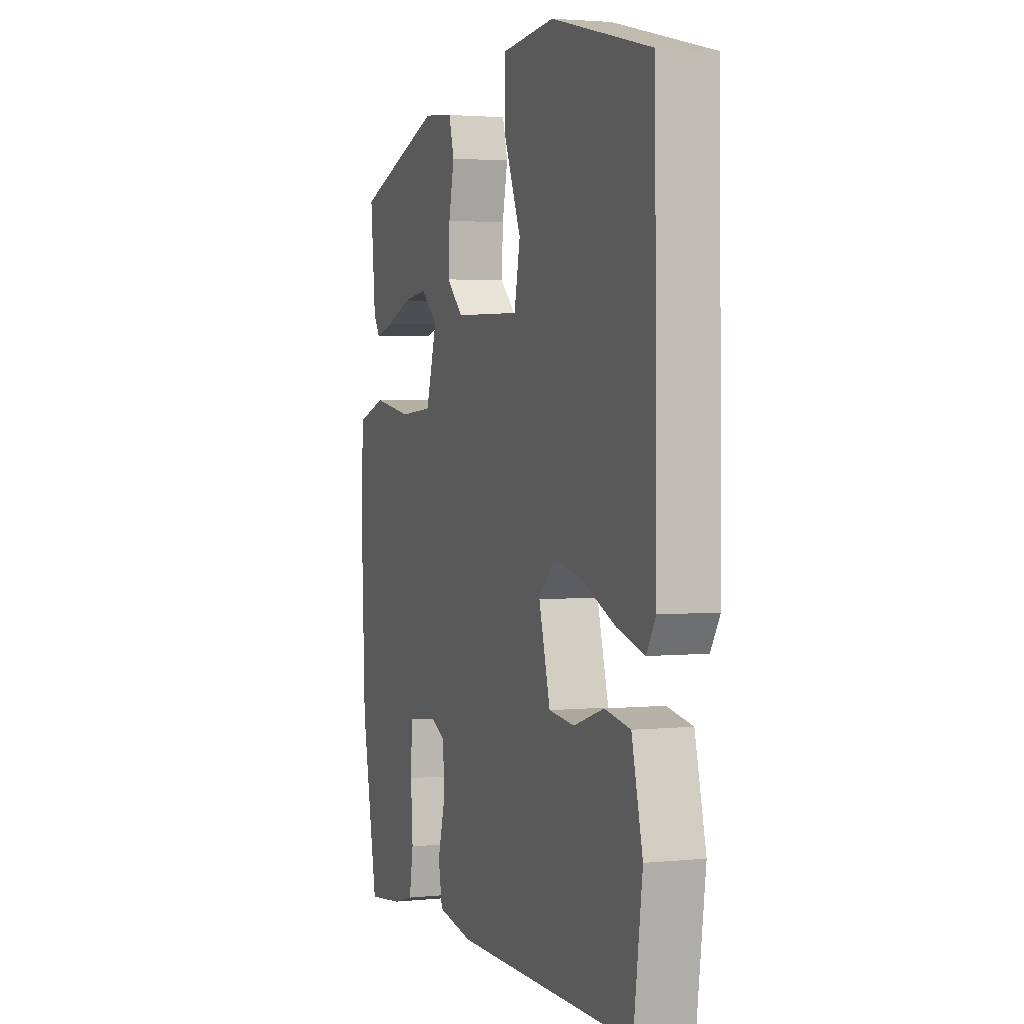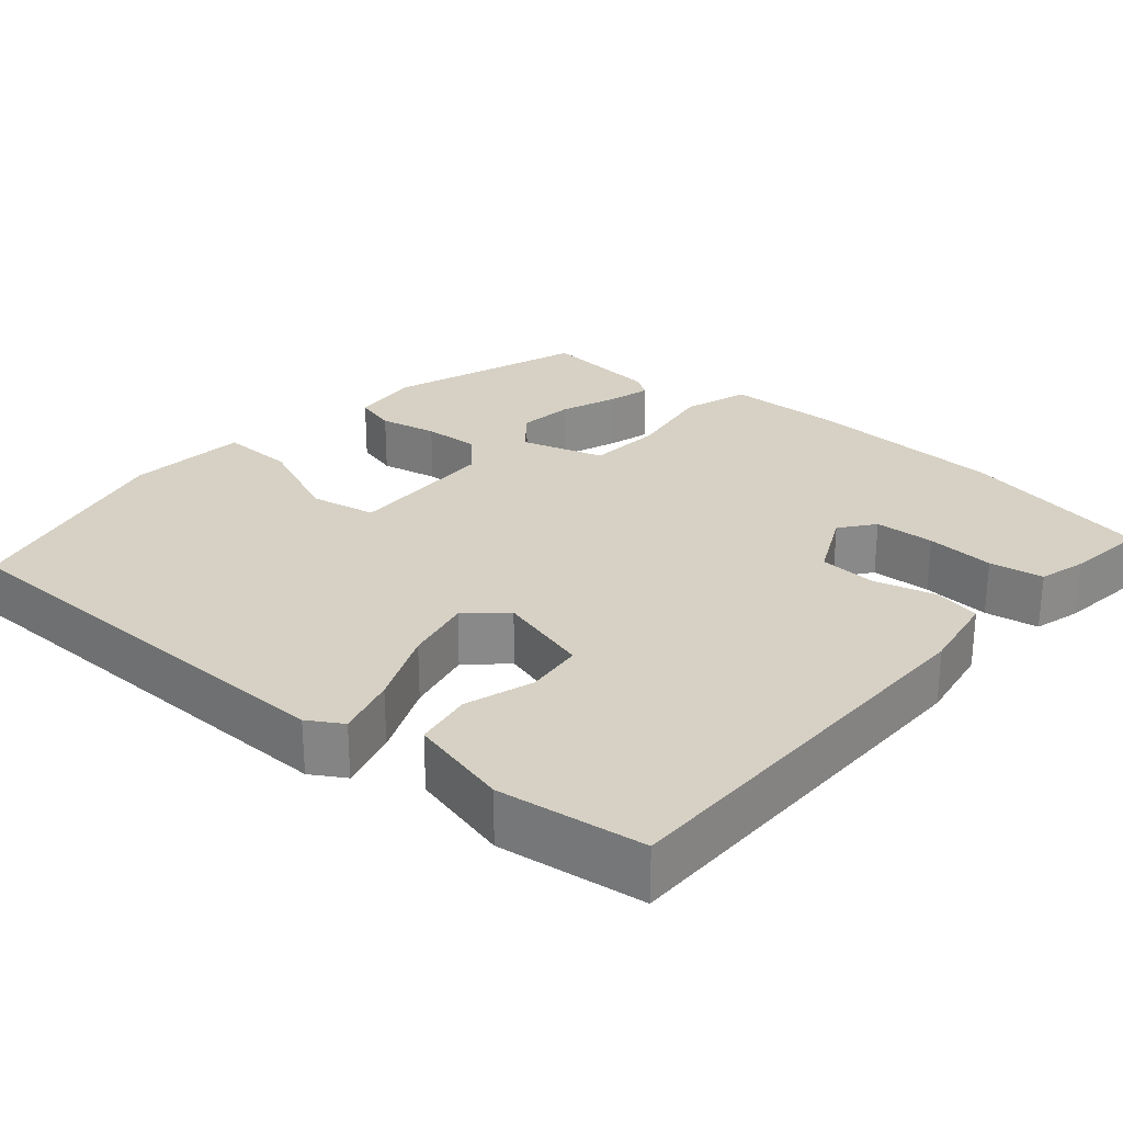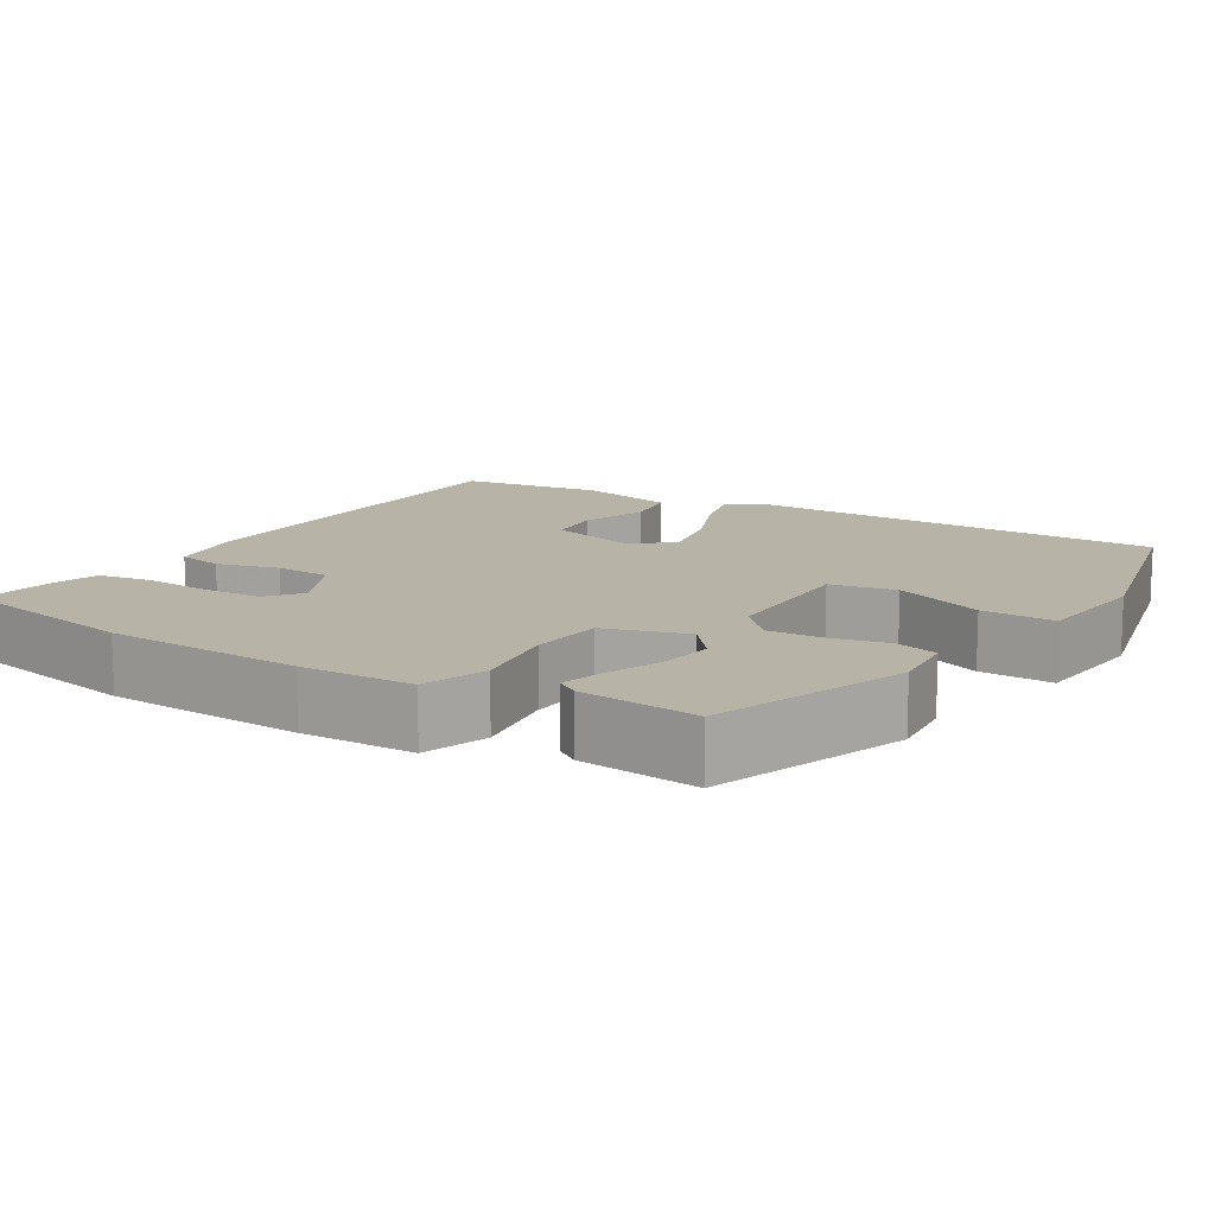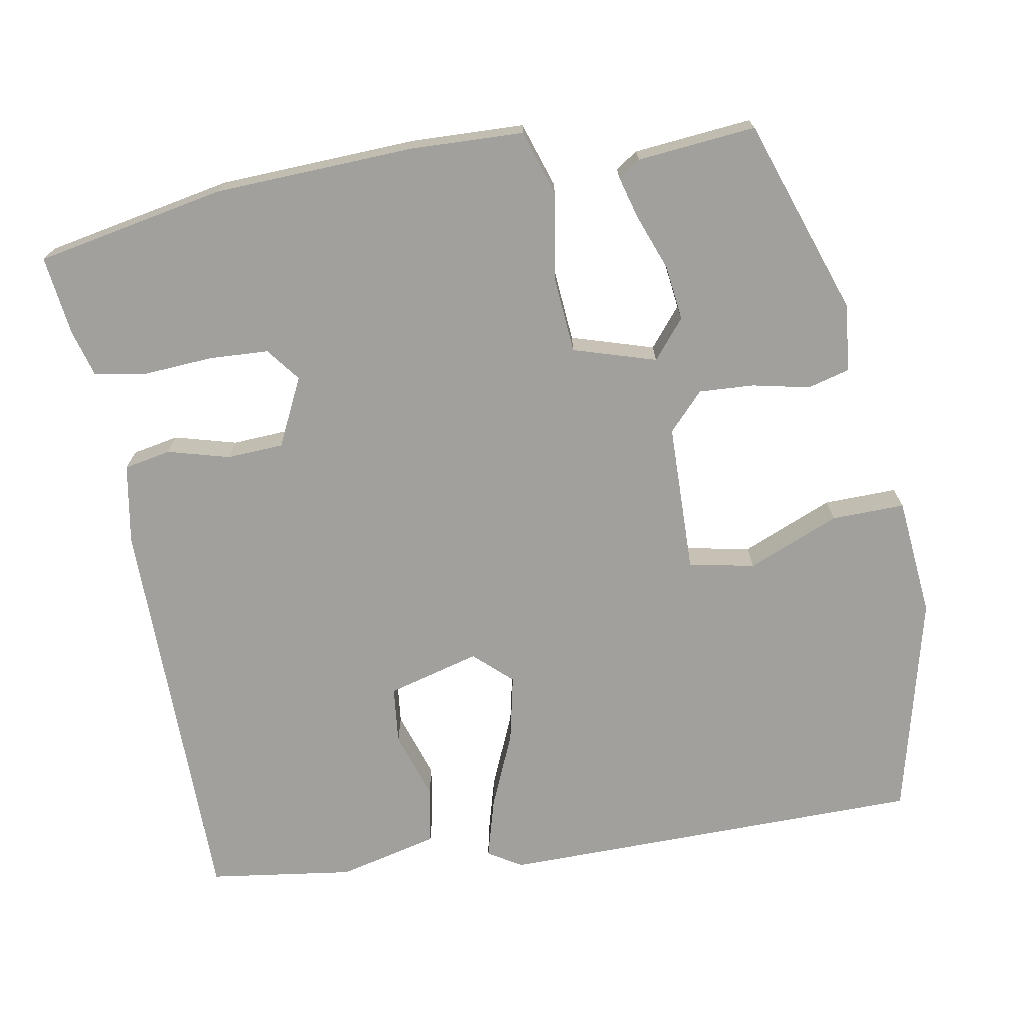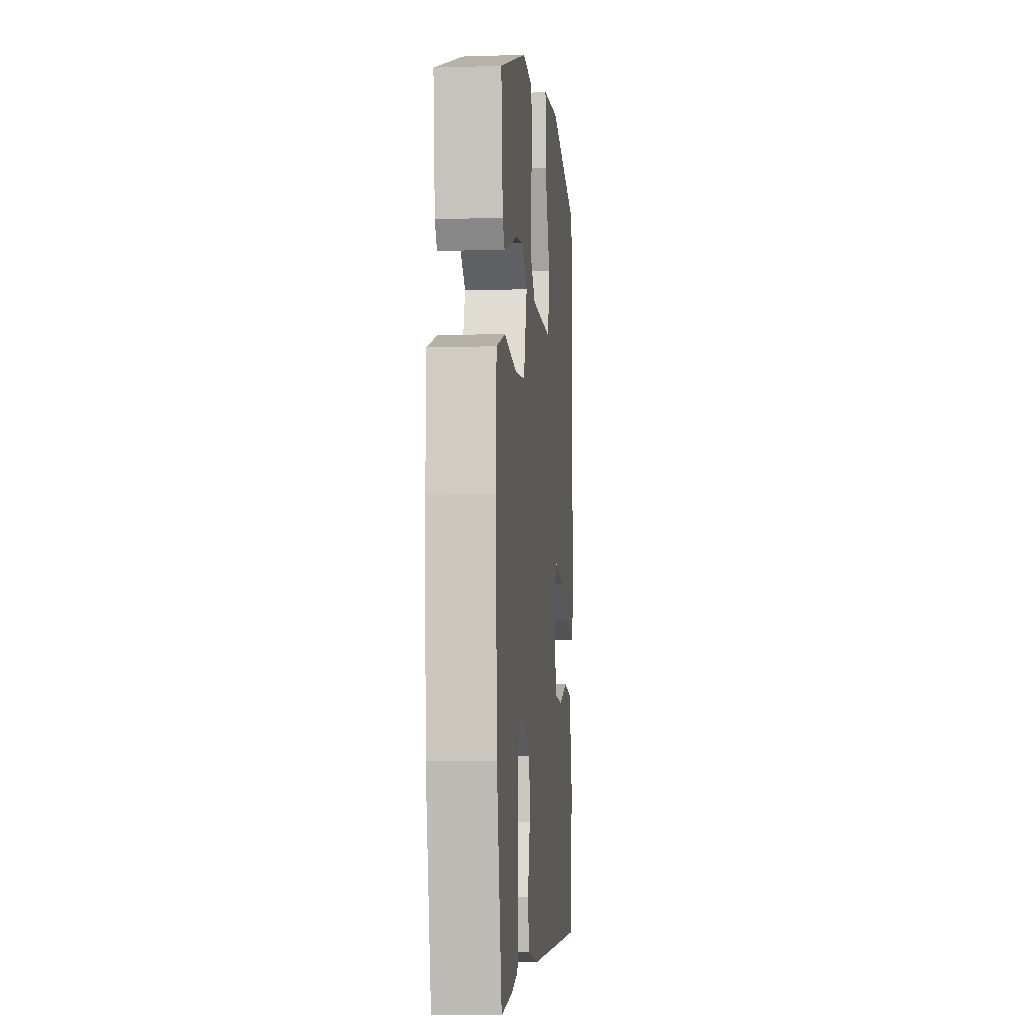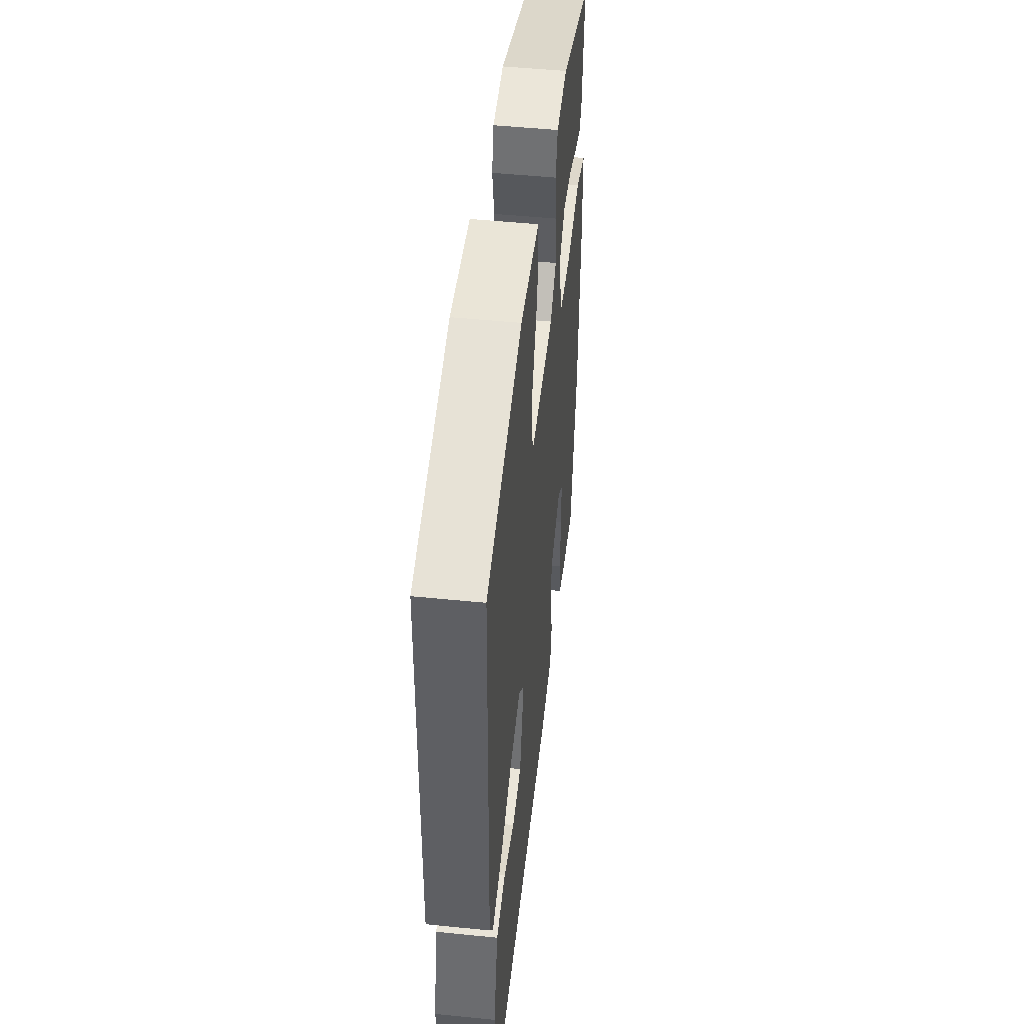
<metadata>
{"format":"obj","ext":"obj","renderer":"f3d","projection":"perspective","resolution":1024,"background":"white","views":[{"elev":2.5,"azim":70.5,"up":"+Z"},{"elev":27.0,"azim":130.8,"up":"+Y"},{"elev":12.7,"azim":-58.0,"up":"+Y"},{"elev":-71.6,"azim":-80.0,"up":"+Y"},{"elev":-6.4,"azim":-84.5,"up":"+Z"},{"elev":49.3,"azim":96.4,"up":"+Z"}]}
</metadata>
<code>
v 0.448 0.07 -0.525
v -0.084 0.07 -0.528
v -0.188 0.07 -0.51
v -0.2 0.07 -0.449
v -0.178 0.07 -0.368
v -0.182 0.07 -0.294
v -0.271 0.07 -0.251
v -0.315 0.07 -0.285
v -0.319 0.07 -0.363
v -0.313 0.07 -0.452
v -0.325 0.07 -0.522
v -0.386 0.07 -0.539
v -0.49 0.07 -0.552
v -0.538 0.07 -0.304
v -0.549 0.07 -0.043
v -0.544 0.07 0.105
v -0.459 0.07 0.133
v -0.343 0.07 0.114
v -0.245 0.07 0.122
v -0.212 0.07 0.23
v -0.263 0.07 0.272
v -0.335 0.07 0.263
v -0.409 0.07 0.235
v -0.464 0.07 0.22
v -0.483 0.07 0.249
v -0.498 0.07 0.404
v -0.242 0.07 0.493
v -0.153 0.07 0.484
v -0.138 0.07 0.429
v -0.154 0.07 0.354
v -0.158 0.07 0.282
v -0.109 0.07 0.236
v 0.087 0.07 0.232
v 0.104 0.07 0.318
v 0.054 0.07 0.438
v 0.052 0.07 0.534
v 0.209 0.07 0.549
v 0.5 0.07 0.478
v 0.507 0.07 -0.081
v 0.48 0.07 -0.125
v 0.401 0.07 -0.103
v 0.303 0.07 -0.061
v 0.215 0.07 -0.042
v 0.17 0.07 -0.091
v 0.203 0.07 -0.212
v 0.278 0.07 -0.22
v 0.367 0.07 -0.191
v 0.442 0.07 -0.204
v 0.474 0.07 -0.335
v 0.448 0 -0.525
v -0.084 0 -0.528
v -0.188 0 -0.51
v -0.2 0 -0.449
v -0.178 0 -0.368
v -0.182 0 -0.294
v -0.271 0 -0.251
v -0.315 0 -0.285
v -0.319 0 -0.363
v -0.313 0 -0.452
v -0.325 0 -0.522
v -0.386 0 -0.539
v -0.49 0 -0.552
v -0.538 0 -0.304
v -0.549 0 -0.043
v -0.544 0 0.105
v -0.459 0 0.133
v -0.343 0 0.114
v -0.245 0 0.122
v -0.212 0 0.23
v -0.263 0 0.272
v -0.335 0 0.263
v -0.409 0 0.235
v -0.464 0 0.22
v -0.483 0 0.249
v -0.498 0 0.404
v -0.242 0 0.493
v -0.153 0 0.484
v -0.138 0 0.429
v -0.154 0 0.354
v -0.158 0 0.282
v -0.109 0 0.236
v 0.087 0 0.232
v 0.104 0 0.318
v 0.054 0 0.438
v 0.052 0 0.534
v 0.209 0 0.549
v 0.5 0 0.478
v 0.507 0 -0.081
v 0.48 0 -0.125
v 0.401 0 -0.103
v 0.303 0 -0.061
v 0.215 0 -0.042
v 0.17 0 -0.091
v 0.203 0 -0.212
v 0.278 0 -0.22
v 0.367 0 -0.191
v 0.442 0 -0.204
v 0.474 0 -0.335
f 2 3 4
f 1 2 4
f 49 1 4
f 48 49 4
f 47 48 4
f 46 47 4
f 45 46 4 5
f 44 45 5 6
f 43 44 6 7
f 40 41 42
f 39 40 42
f 38 39 42
f 37 38 42
f 36 37 42
f 35 36 42
f 34 35 42
f 33 34 42 43
f 32 33 43 7
f 28 29 30
f 27 28 30
f 26 27 30
f 25 26 30
f 24 25 30
f 23 24 30
f 22 23 30
f 21 22 30
f 20 21 30 31
f 32 7 8
f 31 32 8
f 20 31 8
f 19 20 8
f 15 16 17
f 14 15 17
f 13 14 17
f 12 13 17
f 11 12 17
f 10 11 17
f 9 10 17
f 8 9 17 18
f 8 18 19
f 53 52 51
f 53 51 50
f 53 50 98
f 53 98 97
f 53 97 96
f 53 96 95
f 54 53 95 94
f 55 54 94 93
f 56 55 93 92
f 91 90 89
f 91 89 88
f 91 88 87
f 91 87 86
f 91 86 85
f 91 85 84
f 91 84 83
f 92 91 83 82
f 56 92 82 81
f 79 78 77
f 79 77 76
f 79 76 75
f 79 75 74
f 79 74 73
f 79 73 72
f 79 72 71
f 79 71 70
f 80 79 70 69
f 57 56 81
f 57 81 80
f 57 80 69
f 57 69 68
f 66 65 64
f 66 64 63
f 66 63 62
f 66 62 61
f 66 61 60
f 66 60 59
f 66 59 58
f 67 66 58 57
f 68 67 57
f 1 50 51 2
f 2 51 52 3
f 3 52 53 4
f 4 53 54 5
f 5 54 55 6
f 6 55 56 7
f 7 56 57 8
f 8 57 58 9
f 9 58 59 10
f 10 59 60 11
f 11 60 61 12
f 12 61 62 13
f 13 62 63 14
f 14 63 64 15
f 15 64 65 16
f 16 65 66 17
f 17 66 67 18
f 18 67 68 19
f 19 68 69 20
f 20 69 70 21
f 21 70 71 22
f 22 71 72 23
f 23 72 73 24
f 24 73 74 25
f 25 74 75 26
f 26 75 76 27
f 27 76 77 28
f 28 77 78 29
f 29 78 79 30
f 30 79 80 31
f 31 80 81 32
f 32 81 82 33
f 33 82 83 34
f 34 83 84 35
f 35 84 85 36
f 36 85 86 37
f 37 86 87 38
f 38 87 88 39
f 39 88 89 40
f 40 89 90 41
f 41 90 91 42
f 42 91 92 43
f 43 92 93 44
f 44 93 94 45
f 45 94 95 46
f 46 95 96 47
f 47 96 97 48
f 48 97 98 49
f 49 98 50 1

</code>
